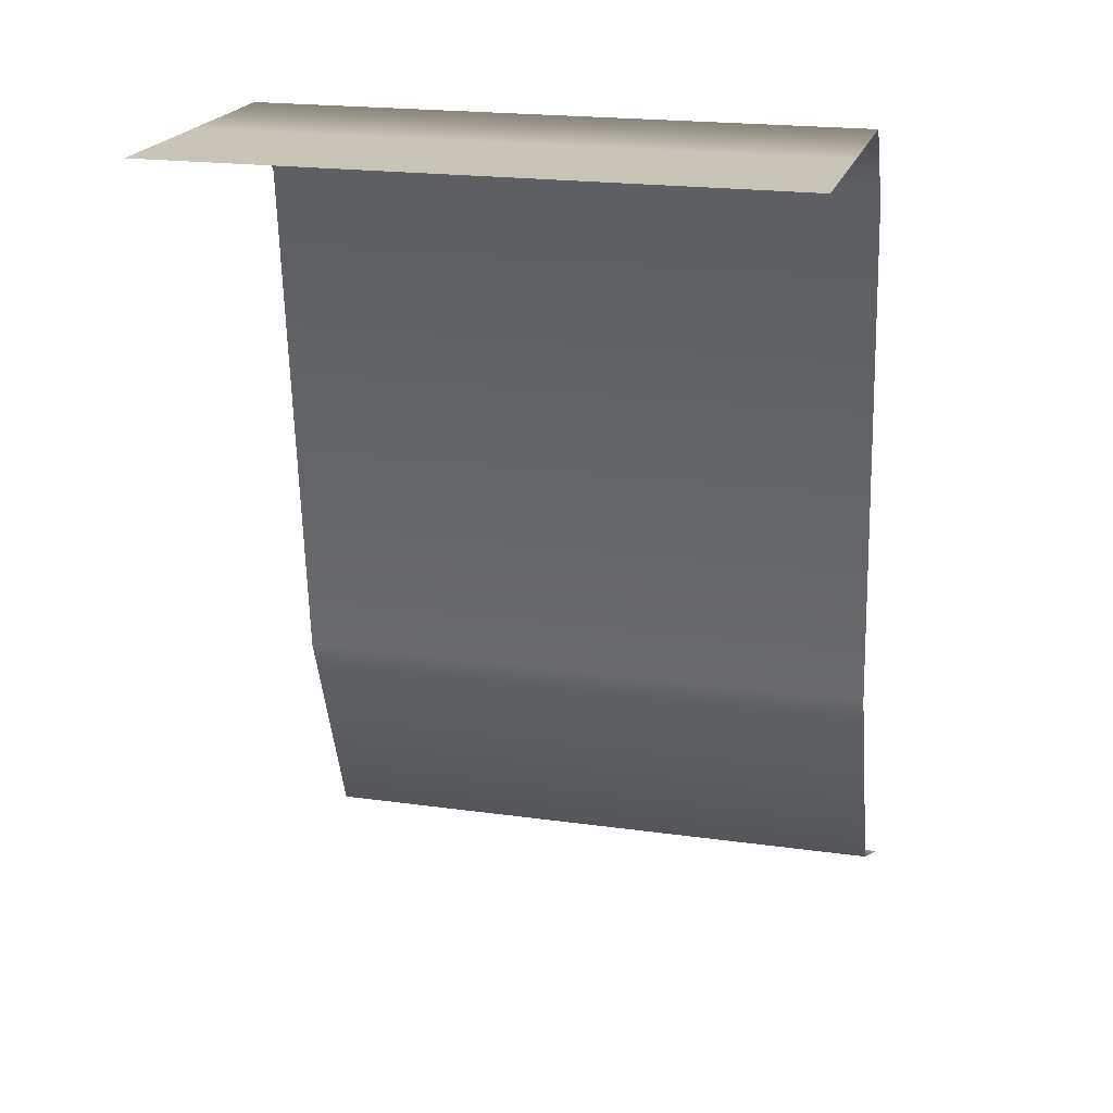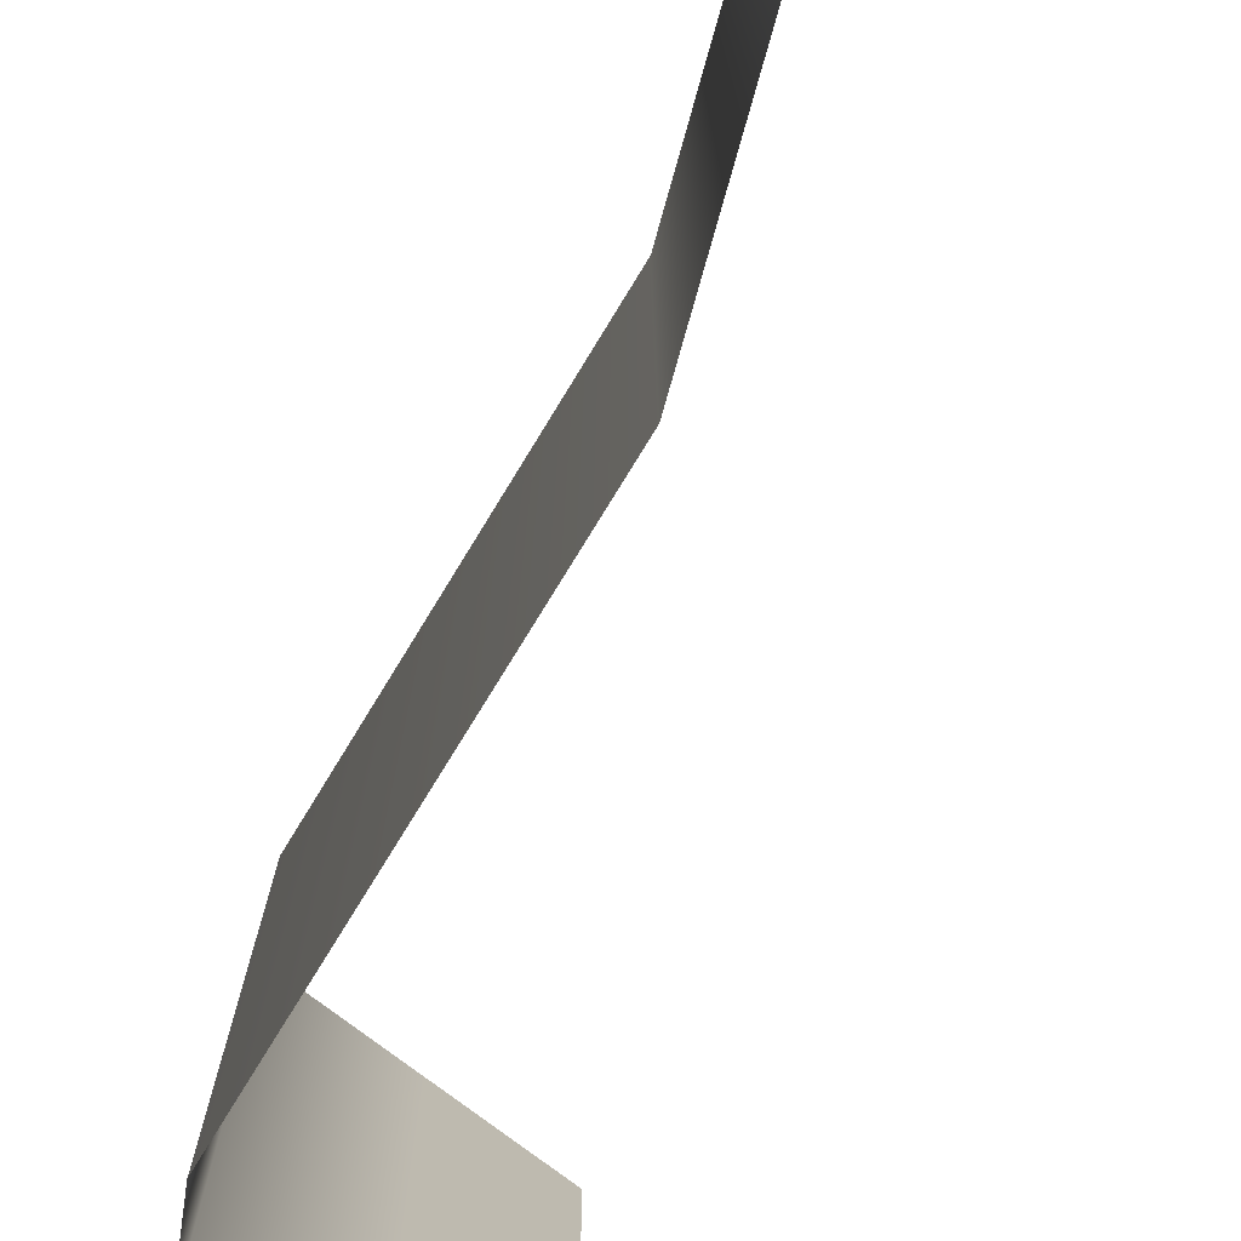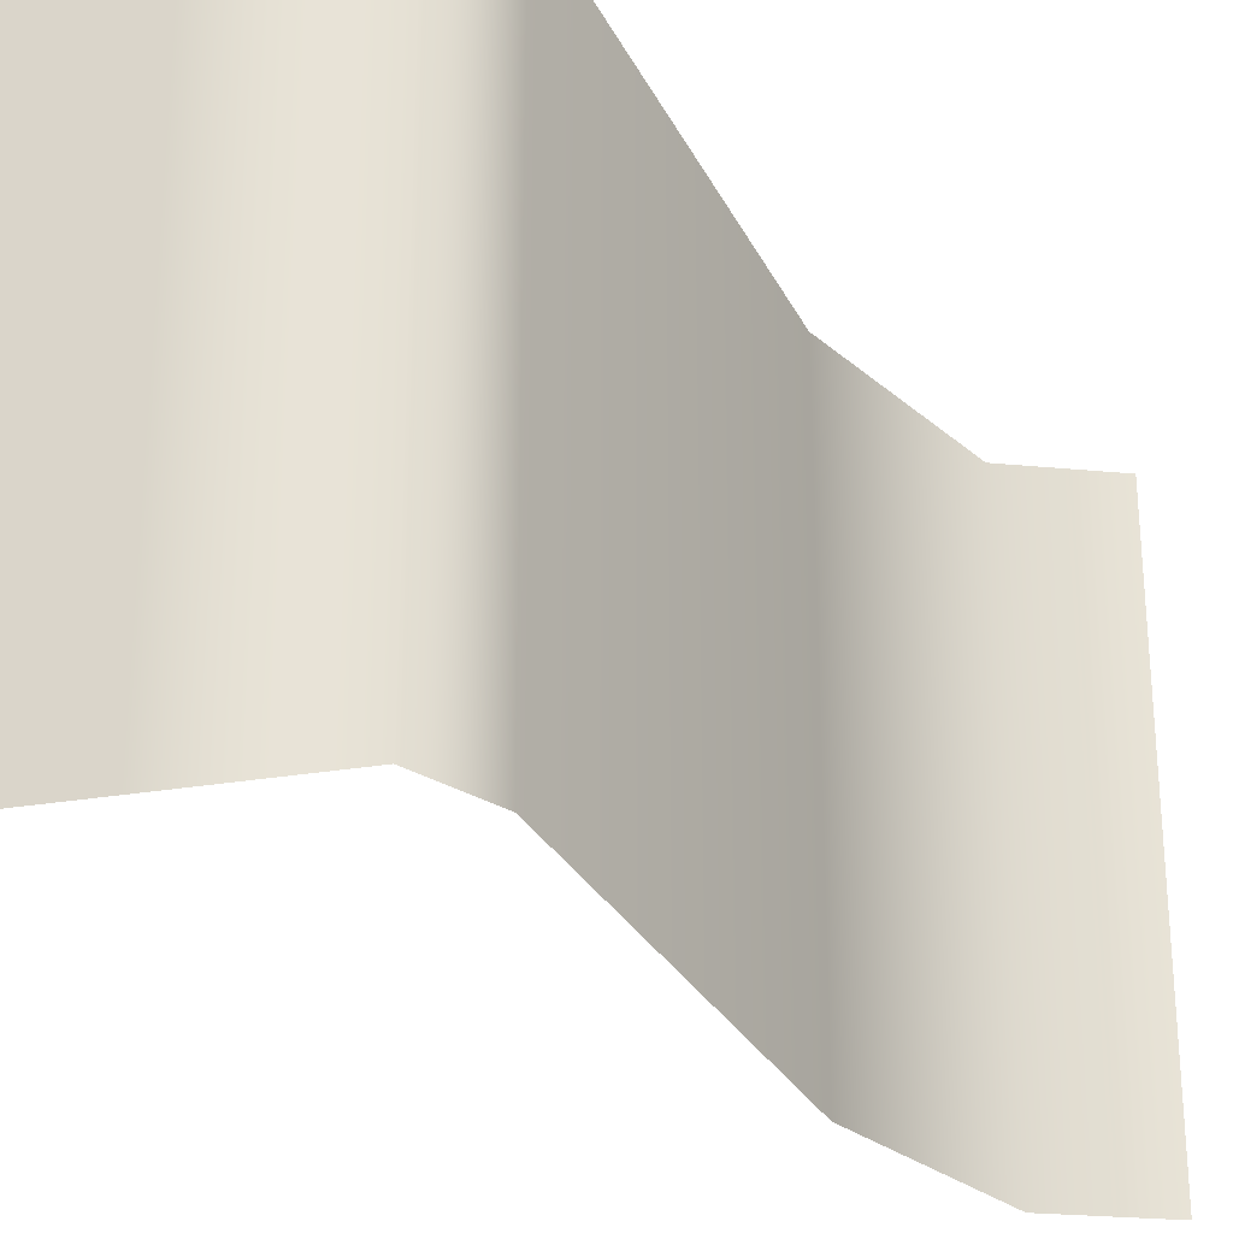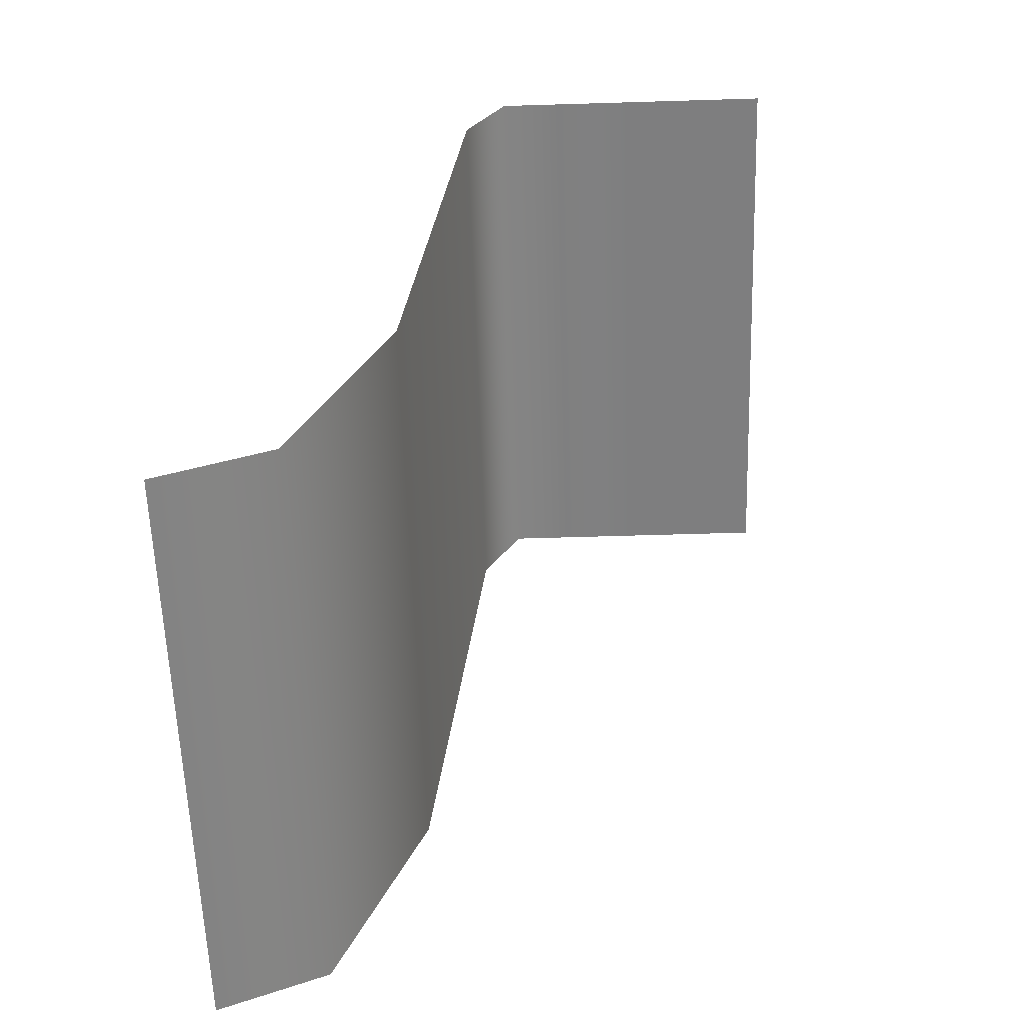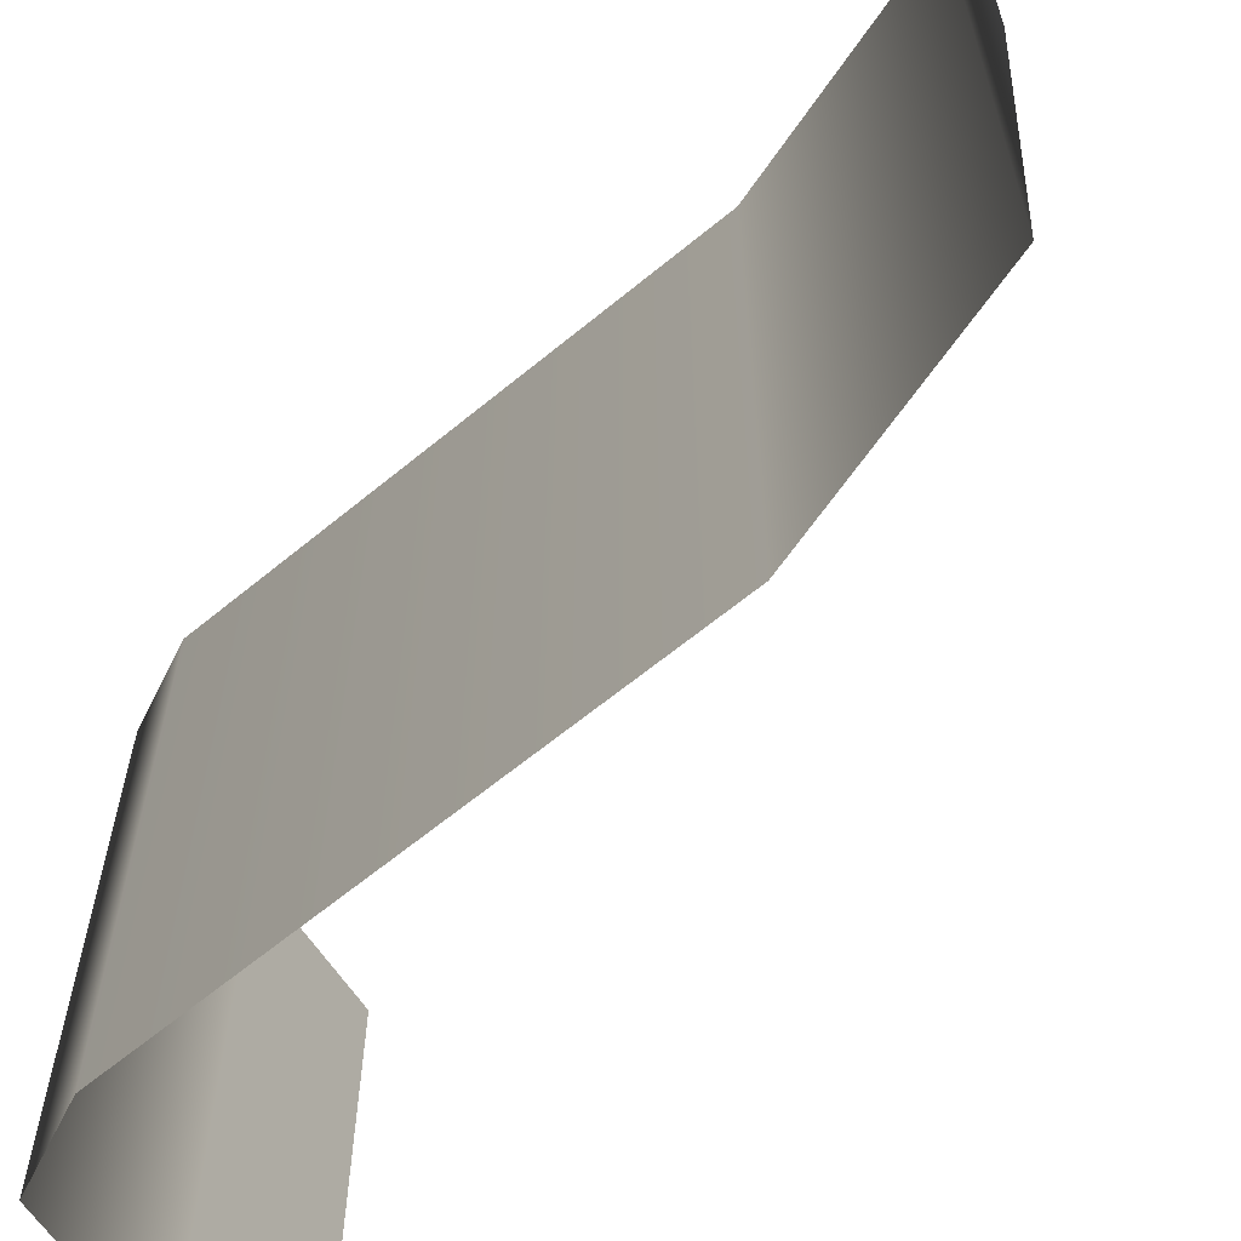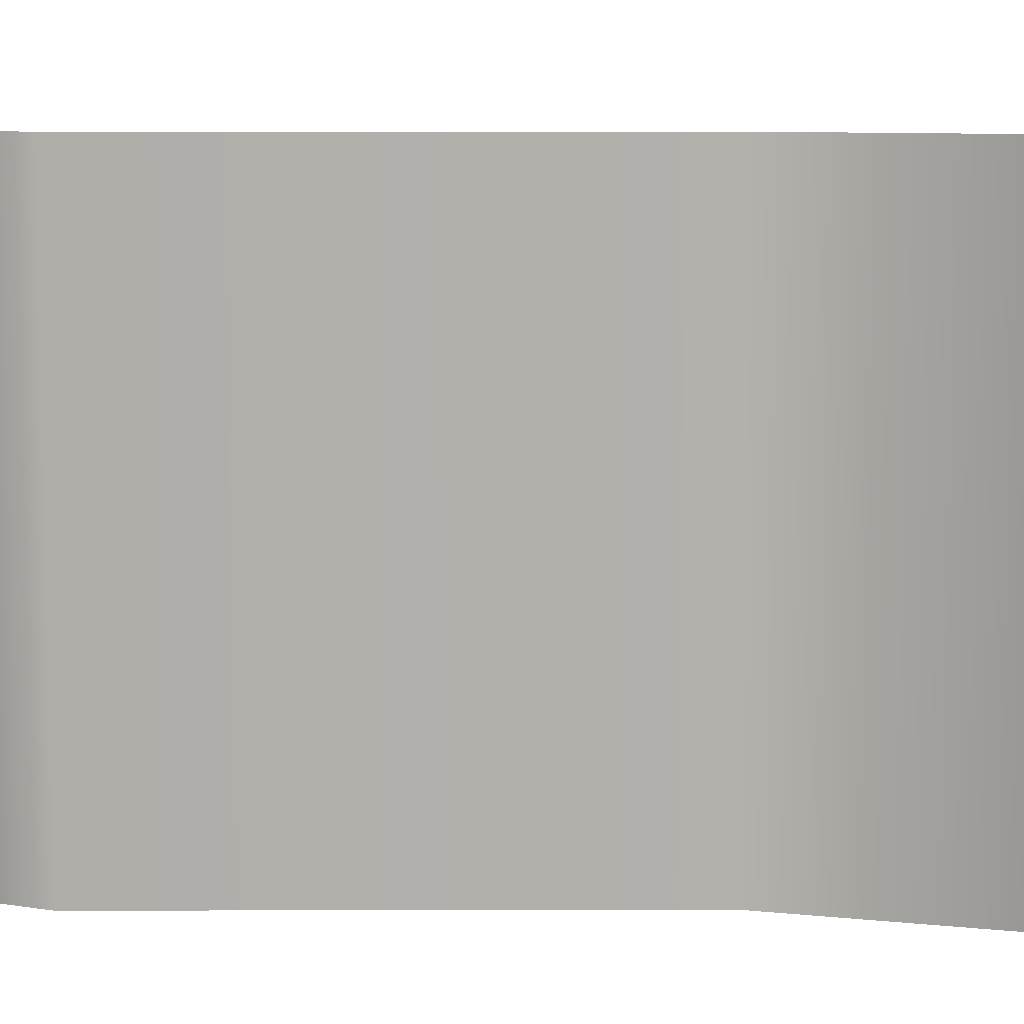
<metadata>
{"format":"obj","ext":"obj","renderer":"f3d","projection":"perspective","resolution":1024,"background":"white","views":[{"elev":20.1,"azim":104.5,"up":"+Y"},{"elev":-75.3,"azim":-37.6,"up":"+Z"},{"elev":-27.0,"azim":-164.9,"up":"+Z"},{"elev":-59.4,"azim":1.8,"up":"+Y"},{"elev":-63.4,"azim":-56.3,"up":"+Z"},{"elev":9.1,"azim":-96.5,"up":"+Z"}]}
</metadata>
<code>
g wall_03_Cave_Wall_Straight.005
v -0.5 0 0.5
v -0.5 0 -0.5
v -0.1667 0.4539 0.5
v -0.1667 0.4539 -0.5
v 0.5 1.459 -0.5
v 0.5 1.459 0.5
v -0.3176 0.07944 0.5
v -0.3176 0.07944 -0.5
v -0.0713 1.333 0.5
v -0.0713 1.333 -0.5
v 0.25 1.459 0.5
v 0.25 1.459 -0.5
v 2e-06 1.459 0.5
v 1e-06 1.459 -0.5
f 6 5 12
f 7 3 4
f 7 8 2
f 3 9 10
f 11 12 14
f 9 13 14
f 11 6 12
f 8 7 4
f 1 7 2
f 4 3 10
f 13 11 14
f 10 9 14

</code>
